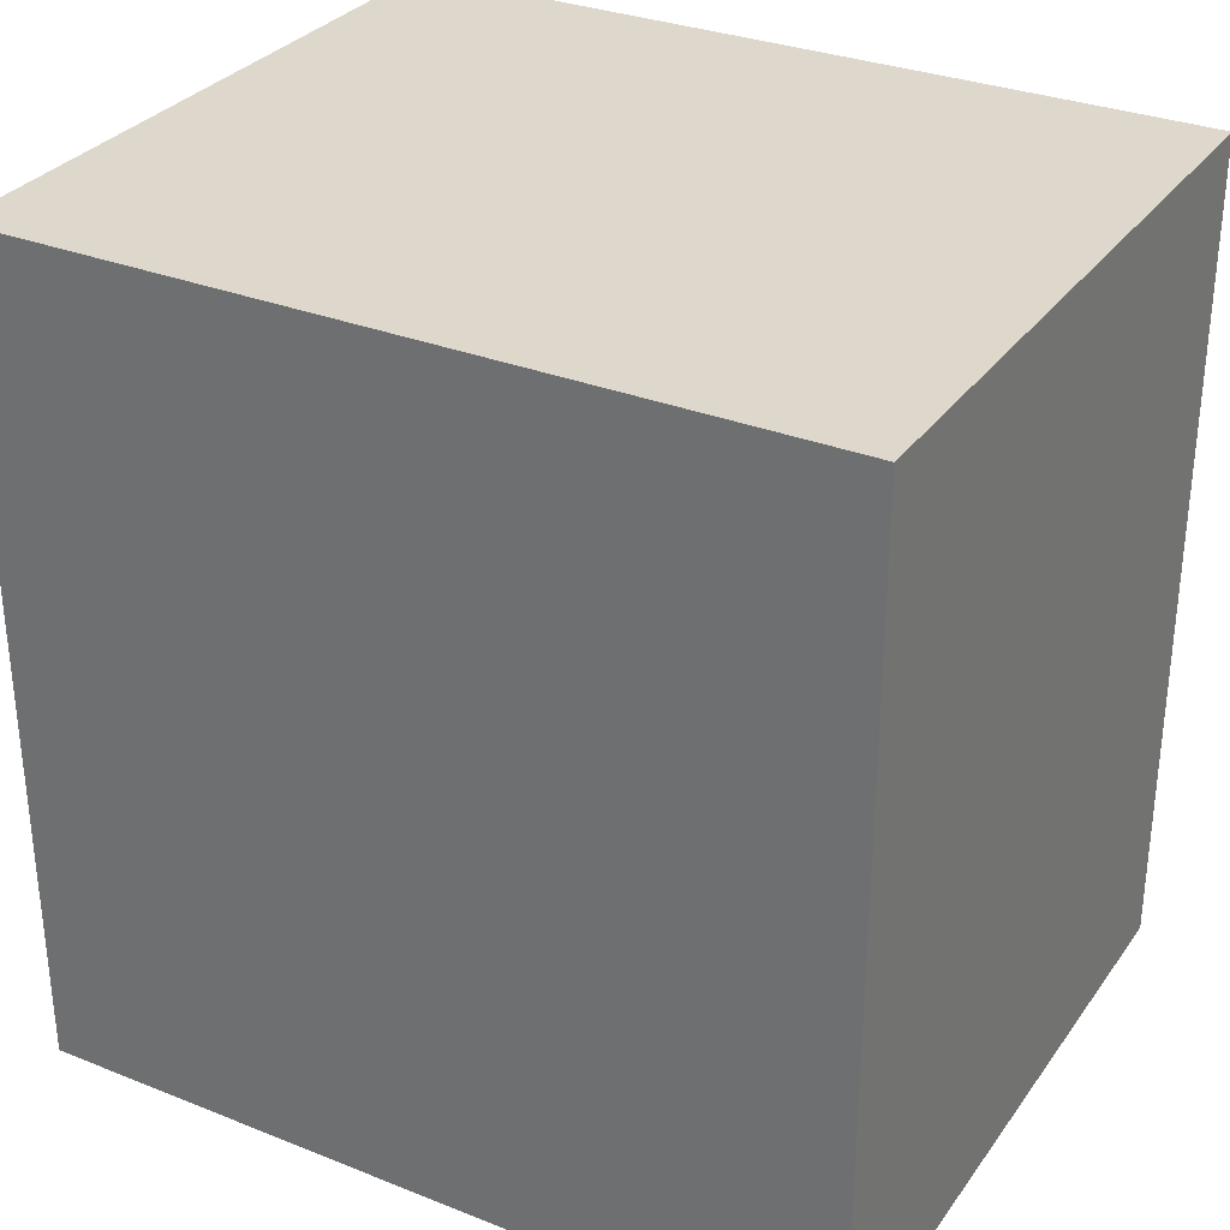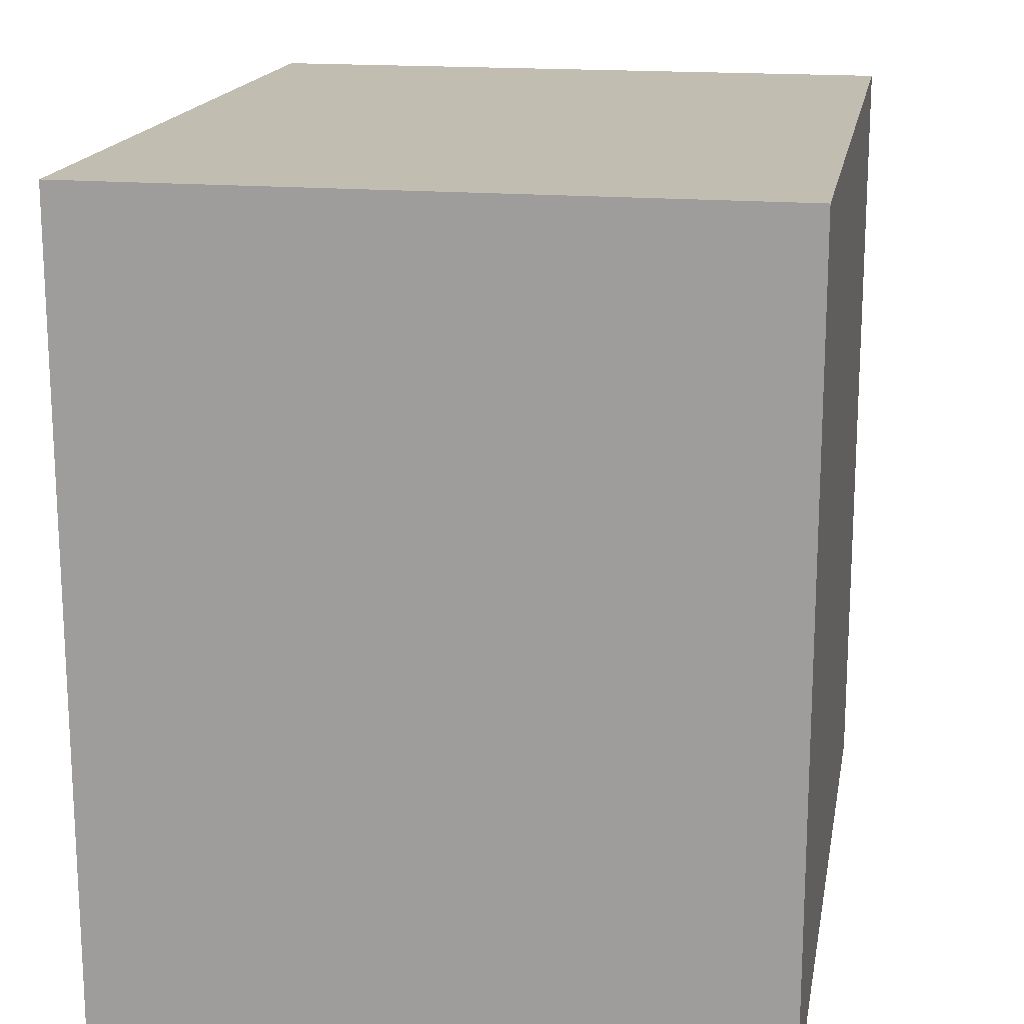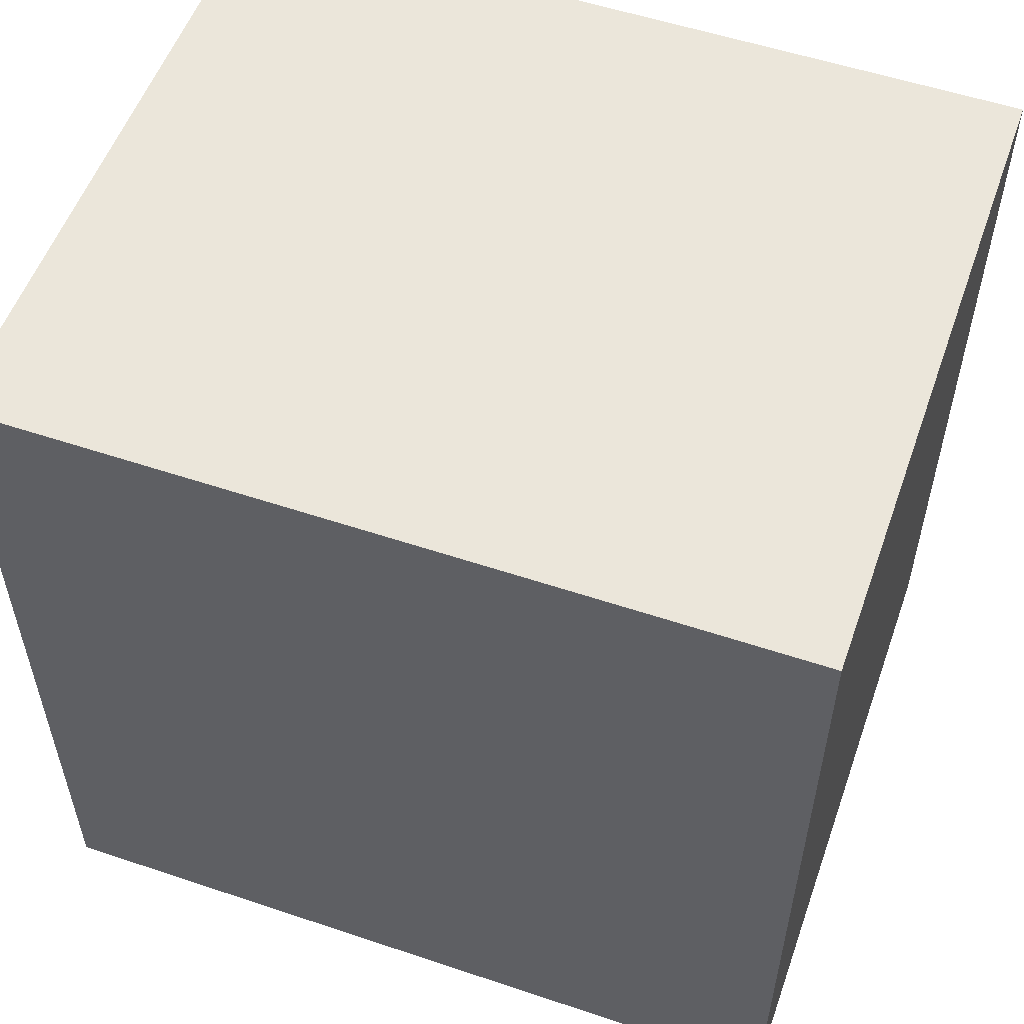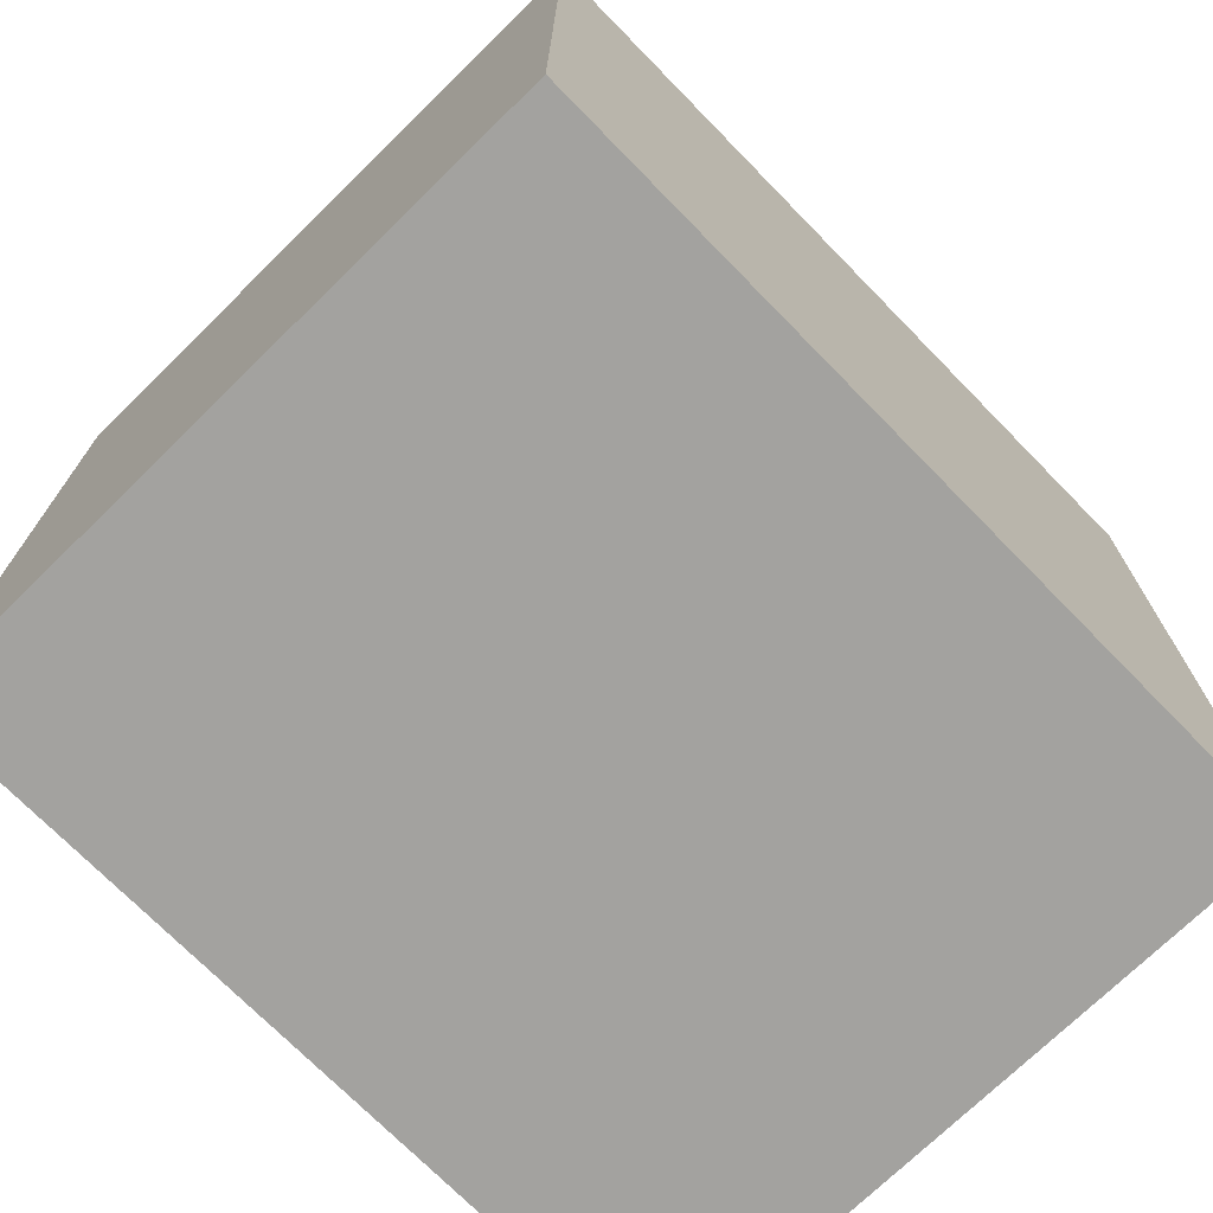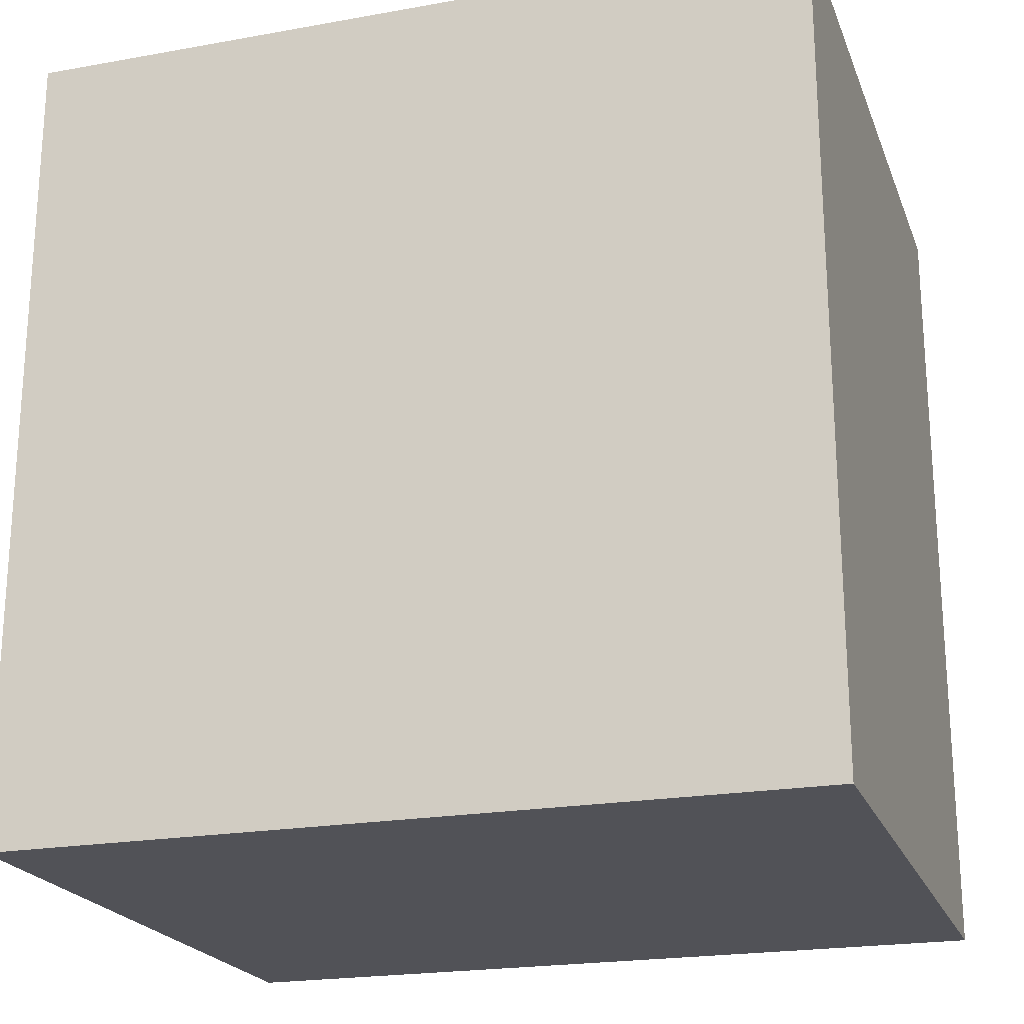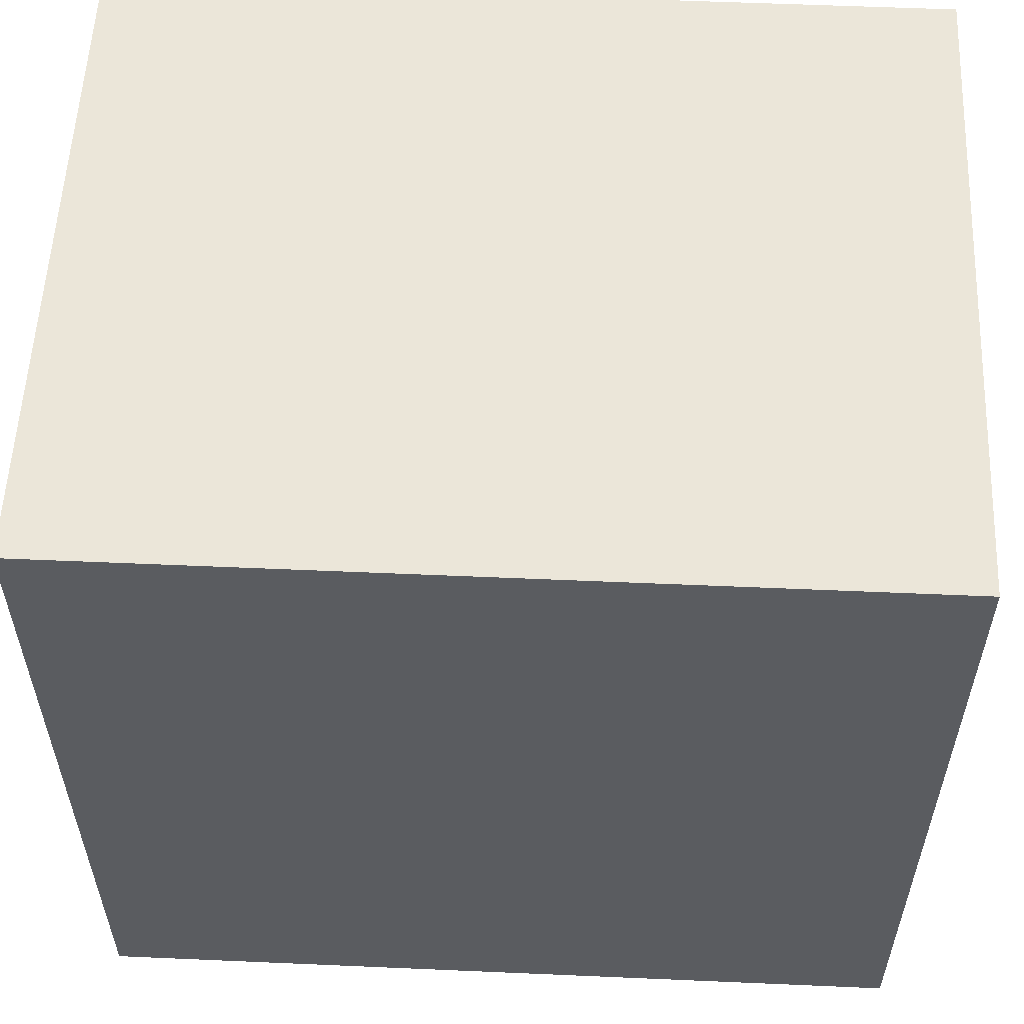
<metadata>
{"format":"obj","ext":"obj","renderer":"f3d","projection":"perspective","resolution":1024,"background":"white","views":[{"elev":31.2,"azim":-60.5,"up":"+Y"},{"elev":17.0,"azim":10.1,"up":"+Z"},{"elev":54.9,"azim":-70.5,"up":"+Y"},{"elev":-72.6,"azim":-135.6,"up":"+Y"},{"elev":-21.5,"azim":107.6,"up":"+Y"},{"elev":56.2,"azim":92.6,"up":"+Z"}]}
</metadata>
<code>
g pb_Mesh6967370
v -0 0 0
v -5.809 -9.497e-06 -1.836e-05
v 3.497e-06 7.207 3.006e-05
v -5.809 7.207 1.182e-05
v -5.809 -9.497e-06 -1.836e-05
v -5.809 0.000166 -6.992
v -5.809 7.207 1.182e-05
v -5.809 7.207 -6.991
v -5.809 0.000166 -6.992
v -0 0.000173 -6.991
v -5.809 7.207 -6.991
v 3.837e-06 7.207 -6.991
v -0 0.000173 -6.991
v -0 0 0
v 3.837e-06 7.207 -6.991
v 3.497e-06 7.207 3.006e-05
v 3.497e-06 7.207 3.006e-05
v -5.809 7.207 1.182e-05
v 3.837e-06 7.207 -6.991
v -5.809 7.207 -6.991
v -0 0.000173 -6.991
v -5.809 0.000166 -6.992
v -0 0 0
v -5.809 -9.497e-06 -1.836e-05
g pb_Mesh6967370_0
f 3 2 1
f 3 4 2
f 7 6 5
f 7 8 6
f 11 10 9
f 11 12 10
f 15 14 13
f 15 16 14
f 19 18 17
f 19 20 18
f 23 22 21
f 23 24 22

</code>
